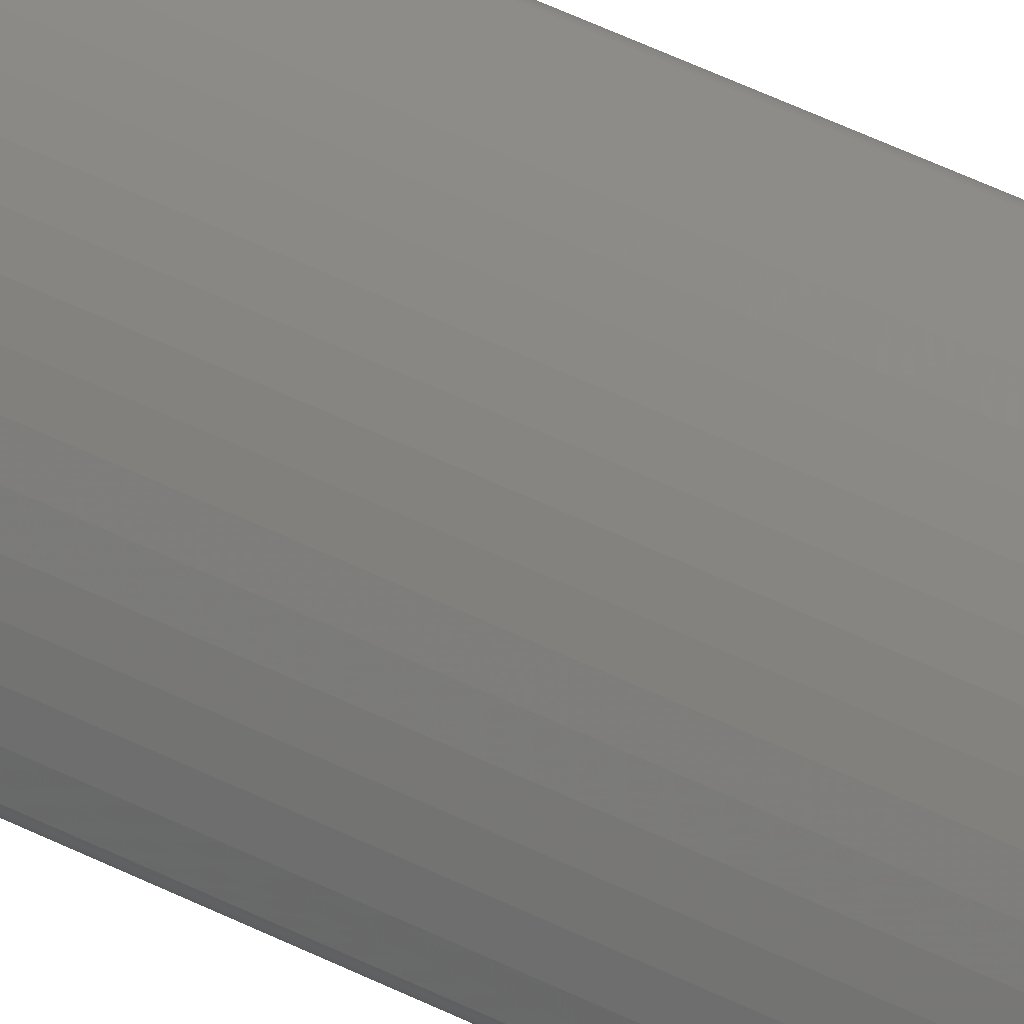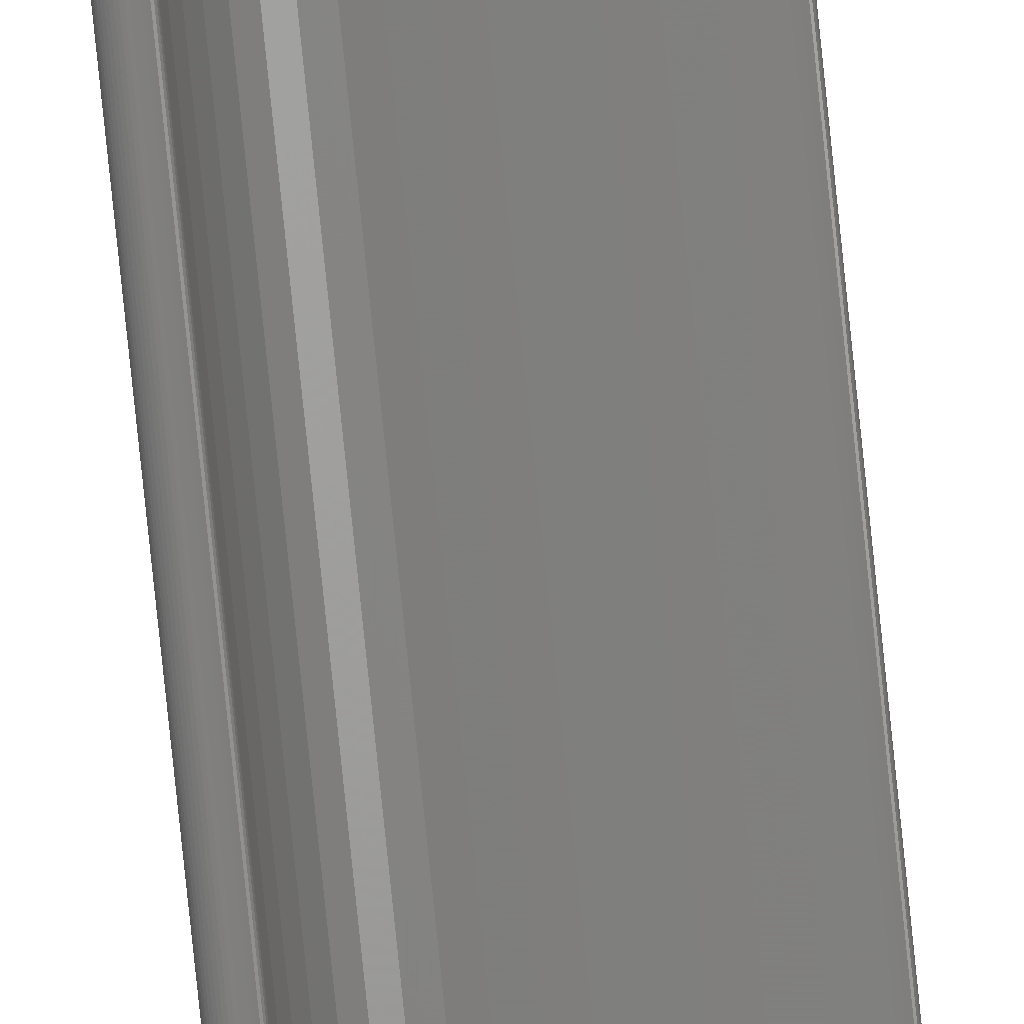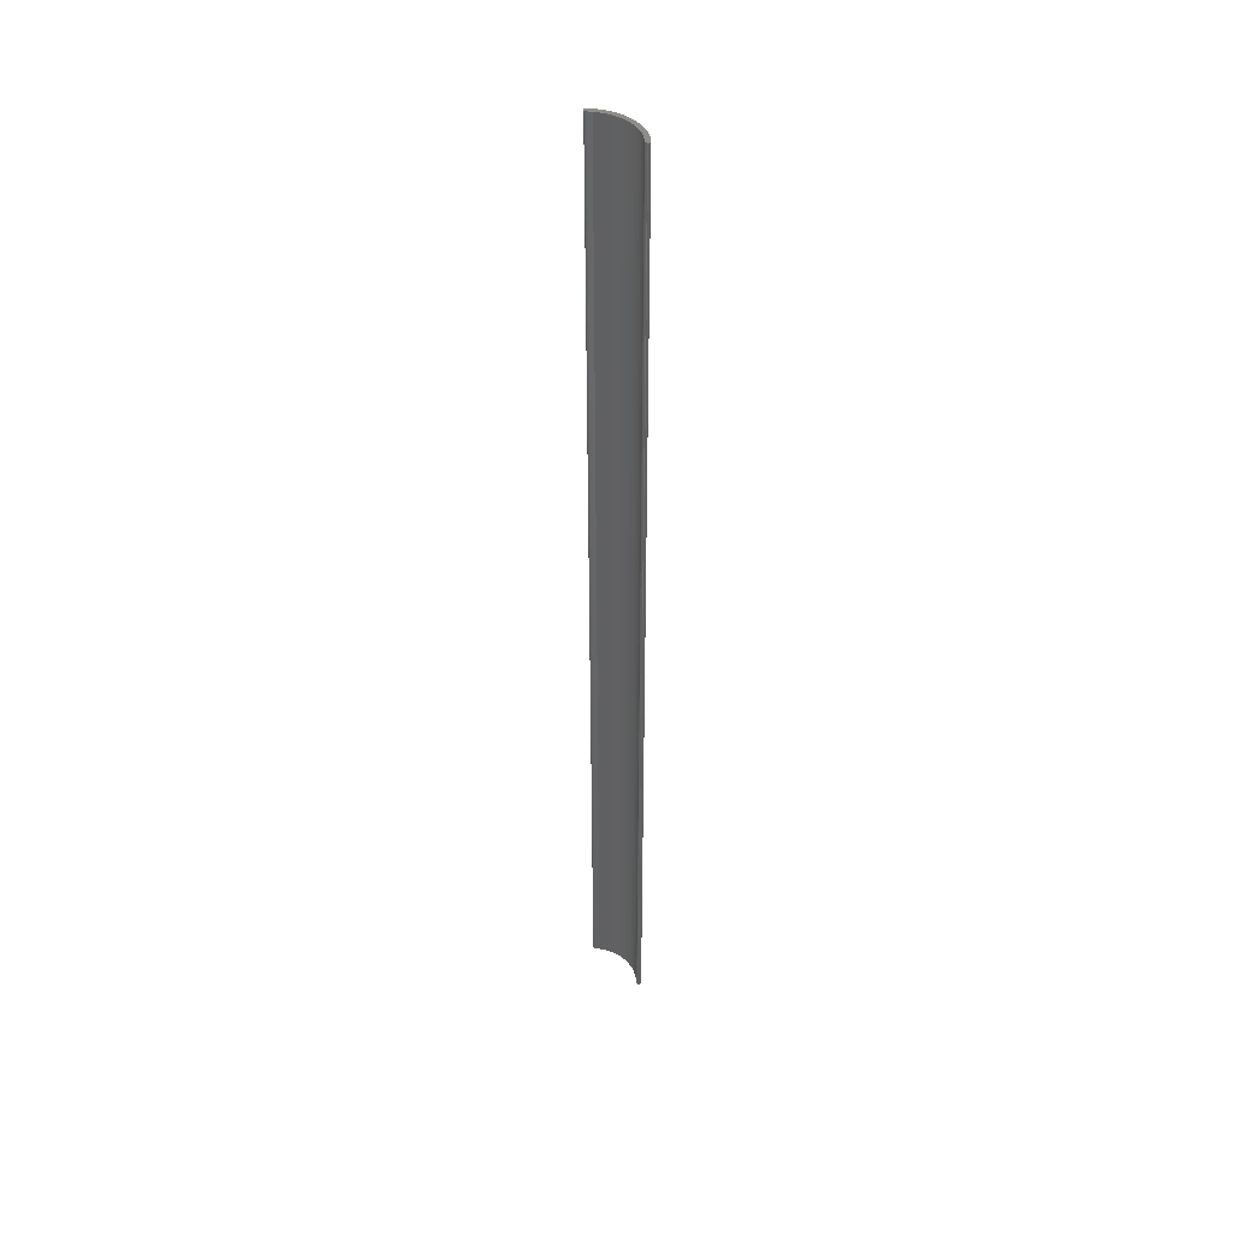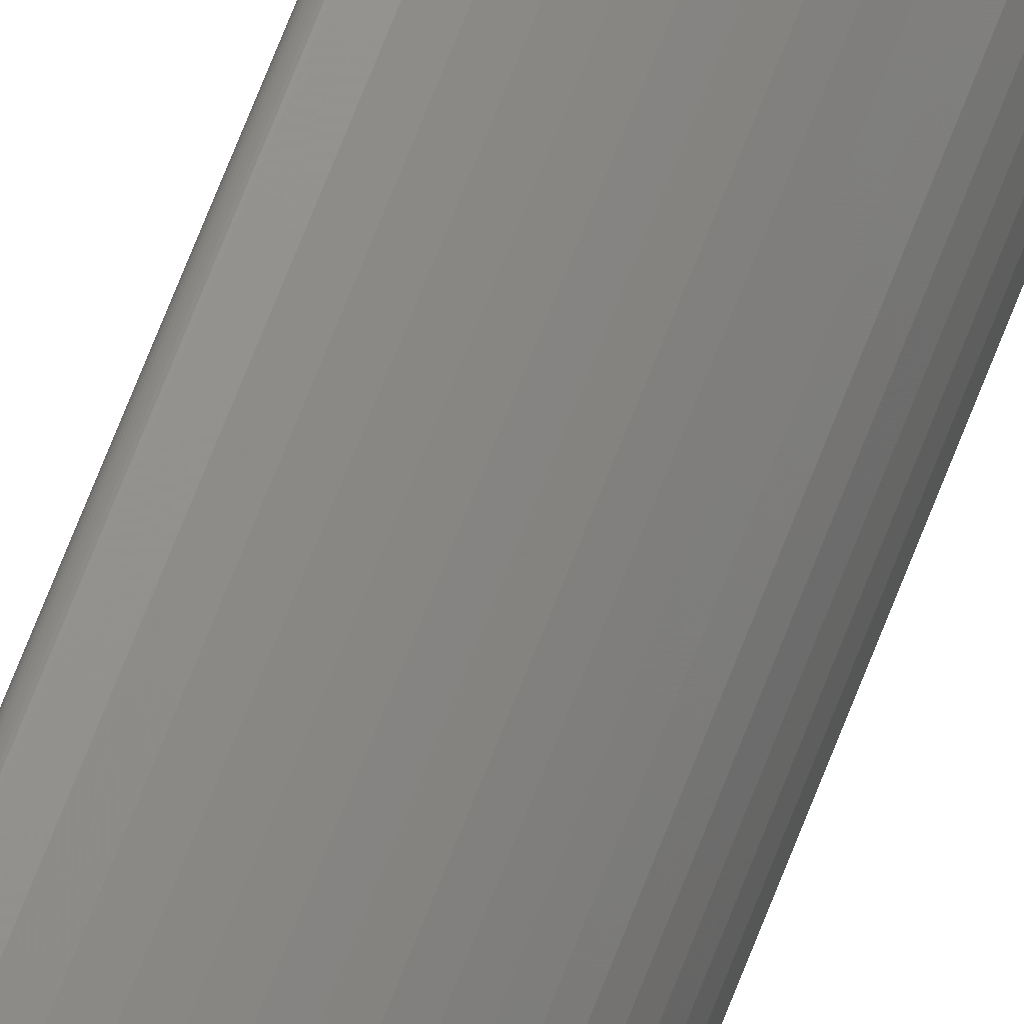
<metadata>
{"format":"stl","ext":"stl","renderer":"f3d","projection":"perspective","resolution":1024,"background":"white","views":[{"elev":33.1,"azim":127.7,"up":"+Y"},{"elev":-79.6,"azim":-174.1,"up":"+Y"},{"elev":41.8,"azim":1.2,"up":"+Z"},{"elev":70.4,"azim":21.3,"up":"+Y"}]}
</metadata>
<code>
# stl→obj: 138 verts, 272 faces
v 1.425 -0.07412 -1
v 1.425 -0.07412 1
v 1.435 -0.07505 1
v 1.435 -0.07505 -1
v 1.444 -0.07685 1
v 1.444 -0.07685 -1
v 1.454 -0.07952 1
v 1.454 -0.07952 -1
v 1.463 -0.08302 1
v 1.463 -0.08302 -1
v 1.471 -0.08734 1
v 1.471 -0.08734 -1
v 1.479 -0.09243 1
v 1.479 -0.09243 -1
v 1.487 -0.09825 1
v 1.487 -0.09825 -1
v 1.494 -0.1048 1
v 1.494 -0.1048 -1
v 1.501 -0.1119 1
v 1.501 -0.1119 -1
v 1.507 -0.1196 1
v 1.507 -0.1196 -1
v 1.512 -0.1278 1
v 1.512 -0.1278 -1
v 1.516 -0.1364 1
v 1.516 -0.1364 -1
v 1.519 -0.1454 1
v 1.519 -0.1454 -1
v 1.522 -0.1547 1
v 1.522 -0.1547 -1
v 1.524 -0.1642 1
v 1.524 -0.1642 -1
v 1.525 -0.1738 1
v 1.525 -0.1738 -1
v 1.515 -0.1743 -1
v 1.515 -0.1743 1
v 1.514 -0.165 -1
v 1.514 -0.165 1
v 1.512 -0.1559 -1
v 1.512 -0.1559 1
v 1.509 -0.1469 -1
v 1.509 -0.1469 1
v 1.506 -0.1383 -1
v 1.506 -0.1383 1
v 1.501 -0.1301 -1
v 1.501 -0.1301 1
v 1.496 -0.1224 -1
v 1.496 -0.1224 1
v 1.49 -0.1152 -1
v 1.49 -0.1152 1
v 1.484 -0.1086 -1
v 1.484 -0.1086 1
v 1.477 -0.1027 -1
v 1.477 -0.1027 1
v 1.469 -0.09753 -1
v 1.469 -0.09753 1
v 1.461 -0.09313 -1
v 1.461 -0.09313 1
v 1.452 -0.08956 -1
v 1.452 -0.08956 1
v 1.443 -0.08686 -1
v 1.443 -0.08686 1
v 1.434 -0.08503 -1
v 1.434 -0.08503 1
v 1.425 -0.08411 -1
v 1.425 -0.08411 1
v 1.525 -0.1746 -1
v 1.423 -0.07459 -1
v 1.424 -0.0743 -1
v 1.525 -0.1754 -1
v 1.524 -0.1761 -1
v 1.524 -0.1768 -1
v 1.424 -0.07415 -1
v 1.522 -0.1784 -1
v 1.521 -0.1787 -1
v 1.521 -0.1789 -1
v 1.52 -0.179 -1
v 1.519 -0.1789 -1
v 1.524 -0.1775 -1
v 1.523 -0.178 -1
v 1.517 -0.1779 -1
v 1.516 -0.1773 -1
v 1.517 -0.1784 -1
v 1.516 -0.1767 -1
v 1.515 -0.1759 -1
v 1.518 -0.1787 -1
v 1.515 -0.1751 -1
v 1.42 -0.07831 -1
v 1.42 -0.07752 -1
v 1.421 -0.07678 -1
v 1.421 -0.0761 -1
v 1.422 -0.07549 -1
v 1.422 -0.07499 -1
v 1.42 -0.07912 -1
v 1.424 -0.084 -1
v 1.423 -0.08375 -1
v 1.422 -0.08336 -1
v 1.422 -0.08286 -1
v 1.421 -0.08225 -1
v 1.421 -0.08155 -1
v 1.42 -0.08078 -1
v 1.42 -0.07996 -1
v 1.424 -0.07415 1
v 1.424 -0.0743 1
v 1.524 -0.1761 1
v 1.525 -0.1754 1
v 1.52 -0.179 1
v 1.521 -0.1789 1
v 1.525 -0.1746 1
v 1.519 -0.1789 1
v 1.423 -0.07459 1
v 1.422 -0.07499 1
v 1.422 -0.07549 1
v 1.421 -0.0761 1
v 1.421 -0.07678 1
v 1.42 -0.07752 1
v 1.42 -0.07831 1
v 1.42 -0.07912 1
v 1.424 -0.084 1
v 1.515 -0.1751 1
v 1.515 -0.1759 1
v 1.517 -0.1784 1
v 1.521 -0.1787 1
v 1.522 -0.1784 1
v 1.523 -0.178 1
v 1.42 -0.08078 1
v 1.421 -0.08155 1
v 1.423 -0.08375 1
v 1.518 -0.1787 1
v 1.524 -0.1775 1
v 1.524 -0.1768 1
v 1.516 -0.1767 1
v 1.516 -0.1773 1
v 1.517 -0.1779 1
v 1.42 -0.07996 1
v 1.421 -0.08225 1
v 1.422 -0.08286 1
v 1.422 -0.08336 1
f 1 2 3
f 1 3 4
f 4 3 5
f 4 5 6
f 6 5 7
f 6 7 8
f 8 7 9
f 8 9 10
f 10 9 11
f 10 11 12
f 12 11 13
f 12 13 14
f 14 13 15
f 14 15 16
f 16 15 17
f 16 17 18
f 18 17 19
f 18 19 20
f 20 19 21
f 20 21 22
f 22 21 23
f 22 23 24
f 24 23 25
f 24 25 26
f 26 25 27
f 26 27 28
f 28 27 29
f 28 29 30
f 30 29 31
f 30 31 32
f 32 31 33
f 32 33 34
f 35 36 37
f 37 36 38
f 37 38 39
f 39 38 40
f 39 40 41
f 41 40 42
f 41 42 43
f 43 42 44
f 43 44 45
f 45 44 46
f 45 46 47
f 47 46 48
f 47 48 49
f 49 48 50
f 49 50 51
f 51 50 52
f 51 52 53
f 53 52 54
f 53 54 55
f 55 54 56
f 55 56 57
f 57 56 58
f 57 58 59
f 59 58 60
f 59 60 61
f 61 60 62
f 61 62 63
f 63 62 64
f 63 64 65
f 65 64 66
f 51 18 49
f 49 18 20
f 49 20 47
f 47 20 22
f 47 22 45
f 45 22 24
f 45 24 43
f 43 24 26
f 43 26 41
f 41 26 28
f 41 28 39
f 39 28 30
f 39 30 37
f 37 30 32
f 37 32 35
f 35 32 34
f 35 34 67
f 68 69 65
f 67 70 35
f 35 70 71
f 35 71 72
f 69 73 65
f 65 73 1
f 65 1 63
f 63 1 4
f 63 4 61
f 61 4 6
f 61 6 59
f 59 6 8
f 59 8 57
f 57 8 10
f 57 10 55
f 55 10 12
f 55 12 53
f 53 12 14
f 53 14 51
f 51 14 16
f 51 16 18
f 35 74 75
f 75 76 35
f 35 76 77
f 35 77 78
f 72 79 35
f 35 79 80
f 35 80 74
f 81 82 83
f 83 82 84
f 83 84 85
f 78 86 35
f 35 86 83
f 35 83 87
f 87 83 85
f 88 89 65
f 65 89 90
f 65 90 91
f 91 92 65
f 65 92 93
f 65 93 68
f 88 65 94
f 94 65 95
f 94 95 96
f 97 98 96
f 96 98 99
f 96 99 100
f 100 101 96
f 96 101 102
f 96 102 94
f 103 104 66
f 50 17 52
f 52 17 15
f 52 15 54
f 54 15 13
f 54 13 56
f 56 13 11
f 56 11 58
f 58 11 9
f 58 9 60
f 60 9 7
f 60 7 62
f 62 7 5
f 62 5 64
f 64 5 3
f 64 3 66
f 66 3 2
f 66 2 103
f 105 106 36
f 107 108 36
f 106 109 36
f 36 109 33
f 36 33 38
f 38 33 31
f 38 31 40
f 40 31 29
f 40 29 42
f 42 29 27
f 42 27 44
f 44 27 25
f 44 25 46
f 46 25 23
f 46 23 48
f 48 23 21
f 48 21 50
f 50 21 19
f 50 19 17
f 107 36 110
f 104 111 66
f 66 111 112
f 66 112 113
f 113 114 66
f 66 114 115
f 66 115 116
f 116 117 66
f 66 117 118
f 66 118 119
f 120 121 122
f 108 123 36
f 36 123 124
f 36 124 125
f 126 127 128
f 120 122 36
f 36 122 129
f 36 129 110
f 125 130 36
f 36 130 131
f 36 131 105
f 121 132 122
f 122 132 133
f 122 133 134
f 119 118 128
f 128 118 135
f 128 135 126
f 127 136 128
f 128 136 137
f 128 137 138
f 34 33 109
f 34 109 67
f 67 109 106
f 67 106 70
f 70 106 105
f 70 105 71
f 71 105 131
f 71 131 72
f 72 131 130
f 72 130 79
f 79 130 125
f 79 125 80
f 80 125 124
f 80 124 74
f 74 124 123
f 74 123 75
f 75 123 108
f 75 108 76
f 76 108 107
f 76 107 77
f 77 107 110
f 77 110 78
f 78 110 129
f 78 129 86
f 86 129 122
f 86 122 83
f 83 122 134
f 83 134 81
f 81 134 133
f 81 133 82
f 82 133 132
f 82 132 84
f 84 132 121
f 84 121 85
f 85 121 120
f 85 120 87
f 87 120 36
f 87 36 35
f 94 118 117
f 94 117 88
f 88 117 116
f 88 116 89
f 89 116 115
f 89 115 90
f 90 115 114
f 90 114 91
f 91 114 113
f 91 113 92
f 92 113 112
f 92 112 93
f 93 112 111
f 93 111 68
f 68 111 104
f 68 104 69
f 69 104 103
f 69 103 73
f 73 103 2
f 73 2 1
f 65 66 119
f 65 119 95
f 95 119 128
f 95 128 96
f 96 128 138
f 96 138 97
f 97 138 137
f 97 137 98
f 98 137 136
f 98 136 99
f 99 136 127
f 99 127 100
f 100 127 126
f 100 126 101
f 101 126 135
f 101 135 102
f 102 135 118
f 102 118 94

</code>
